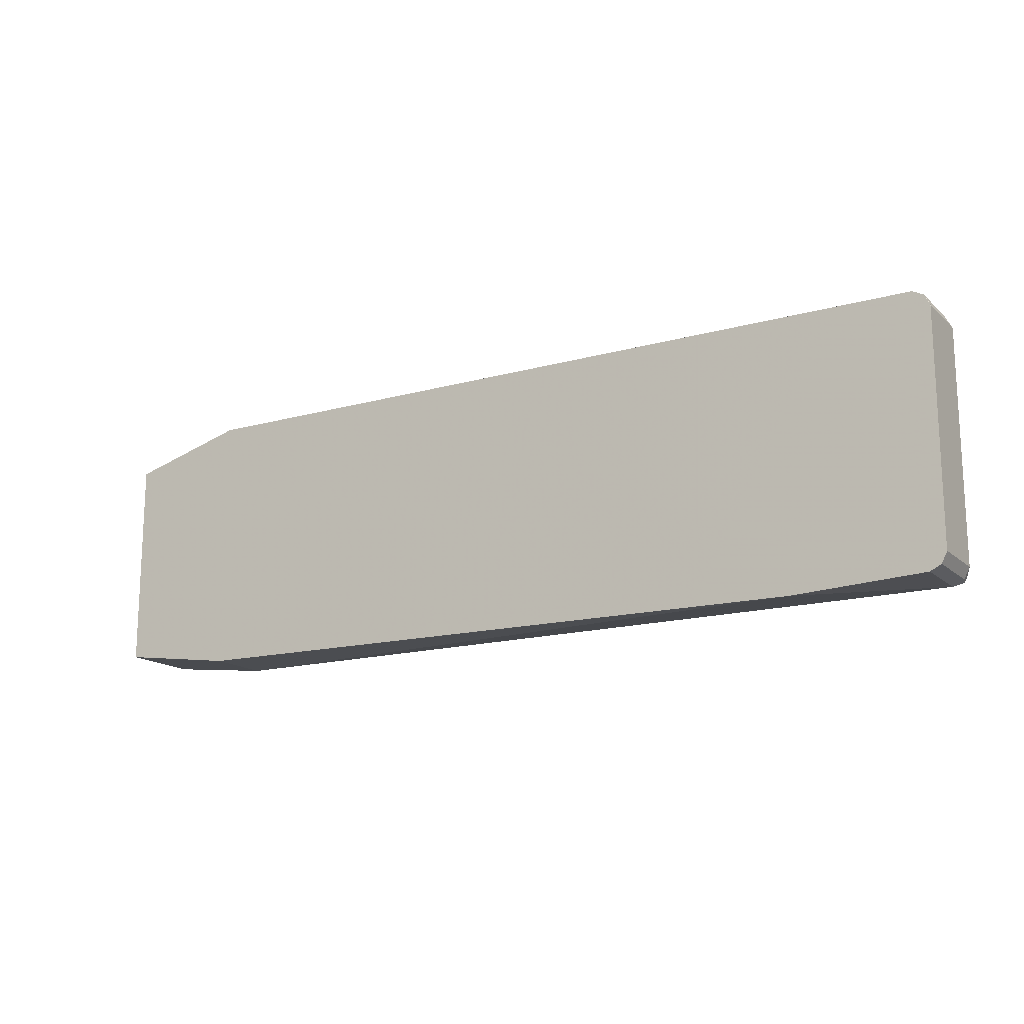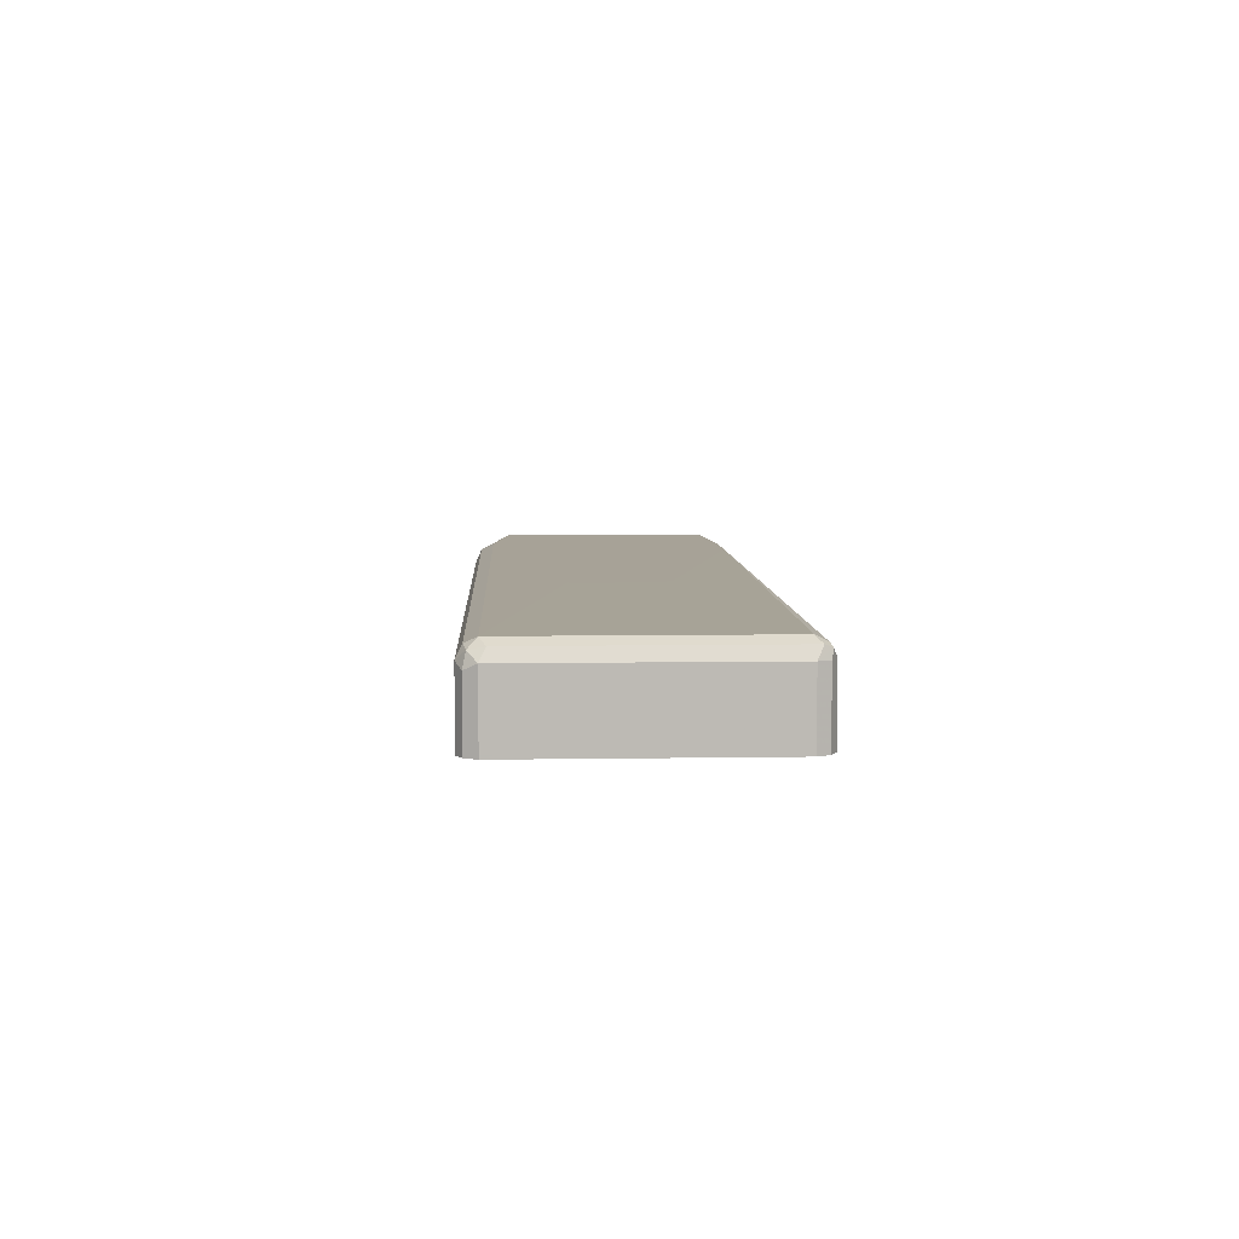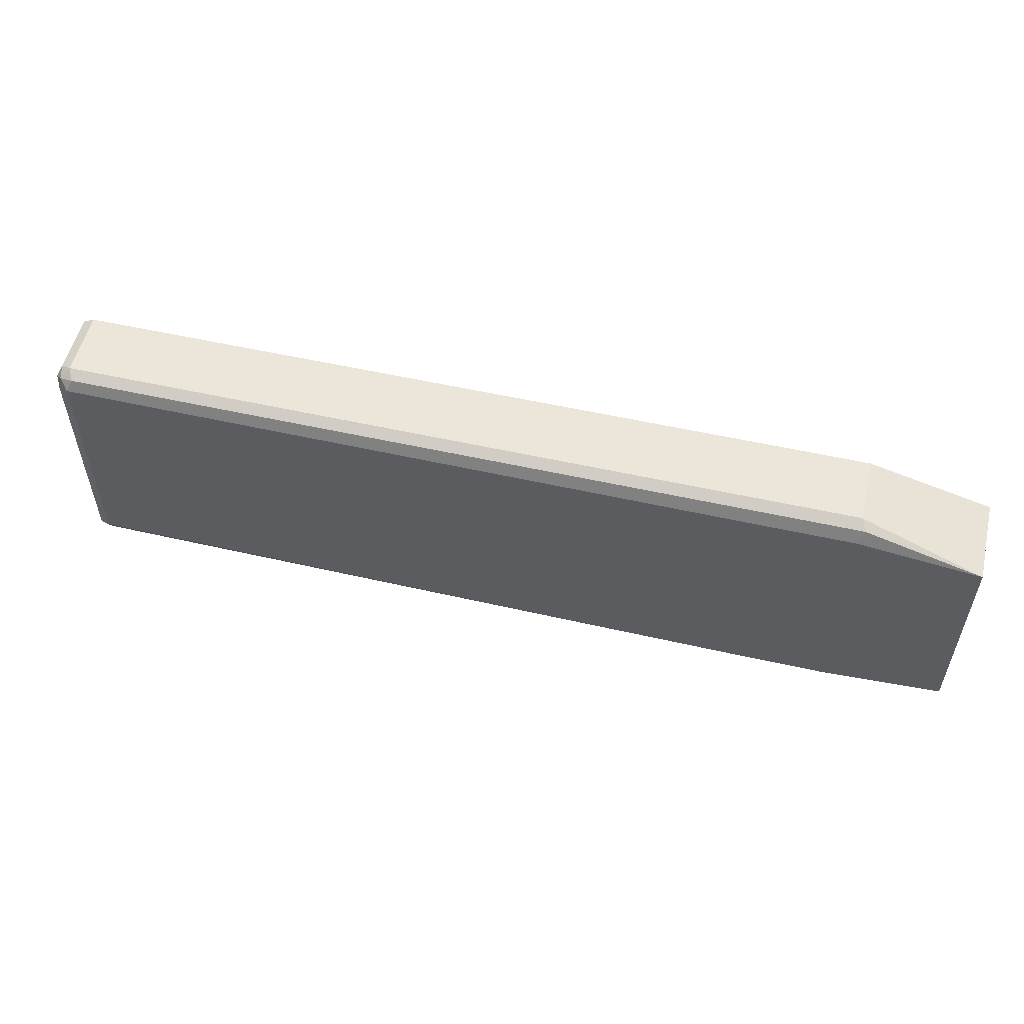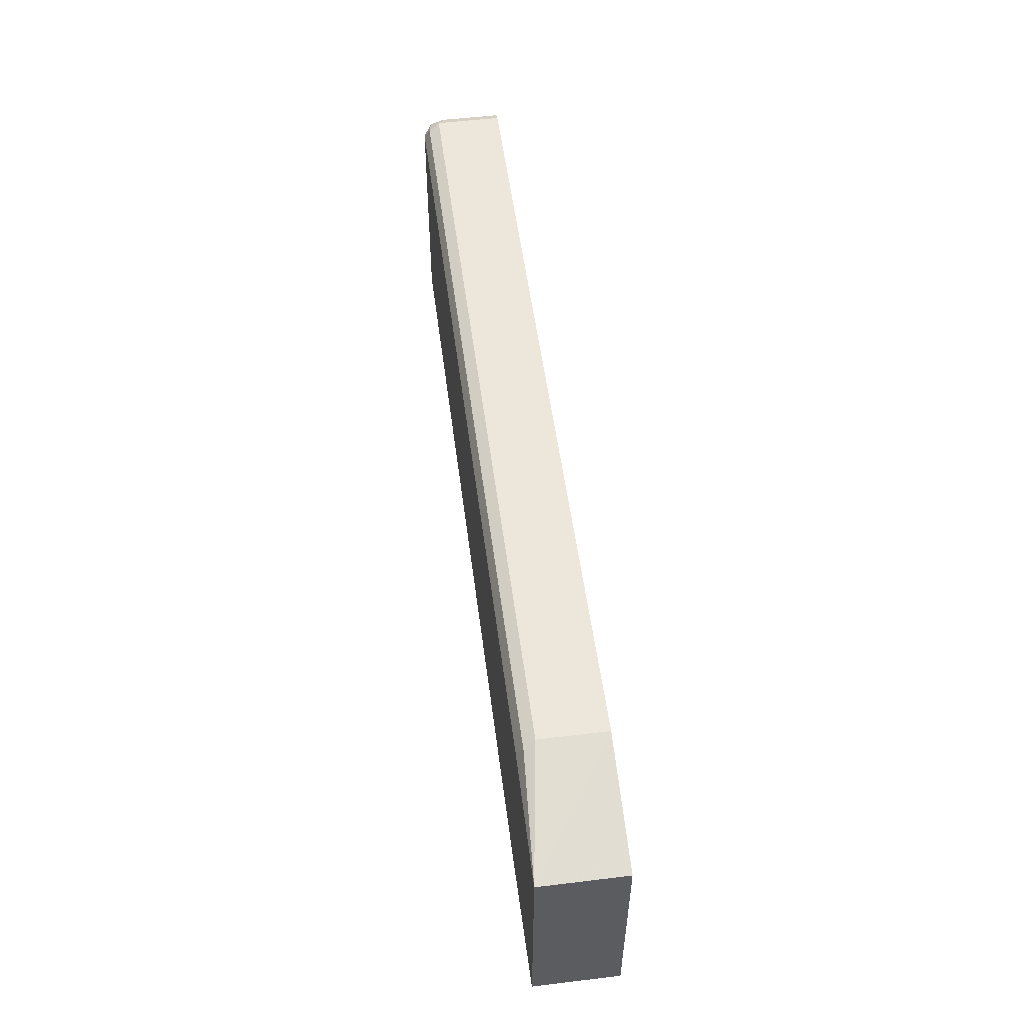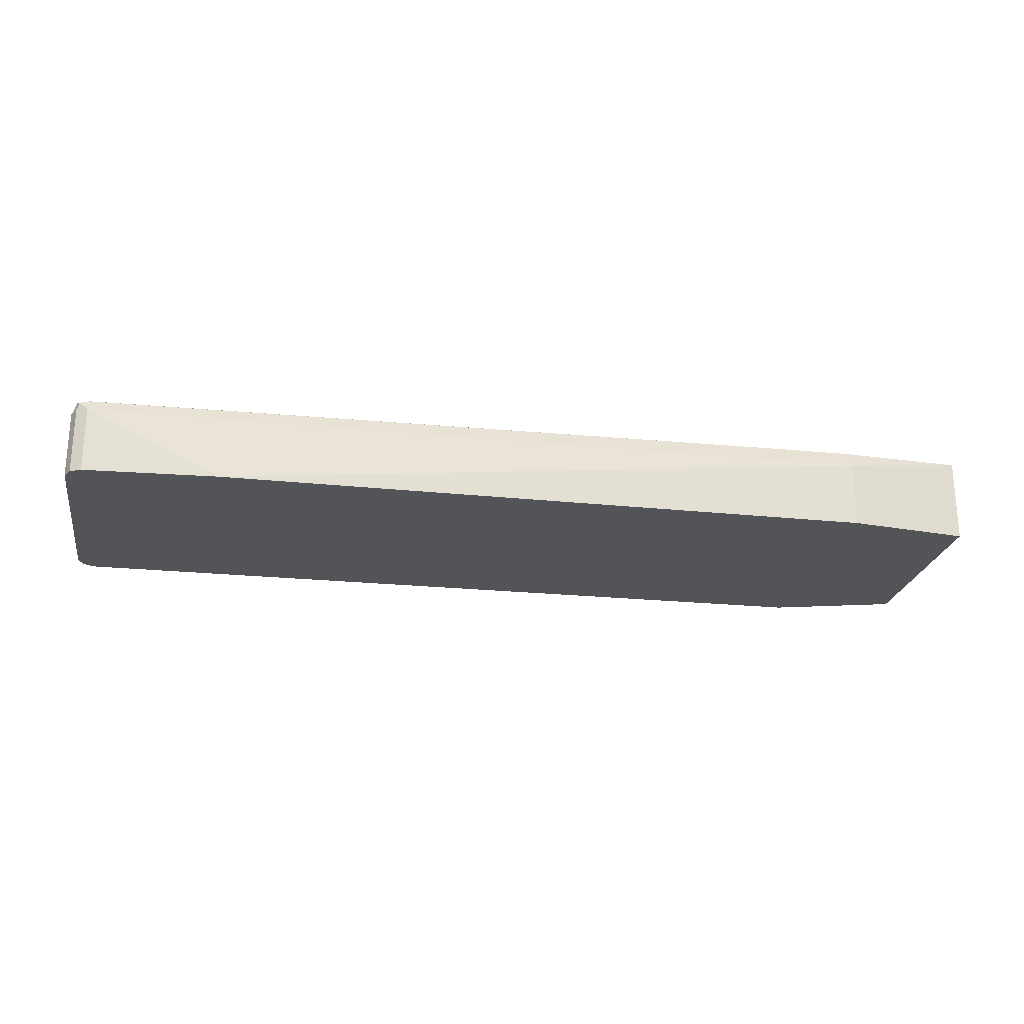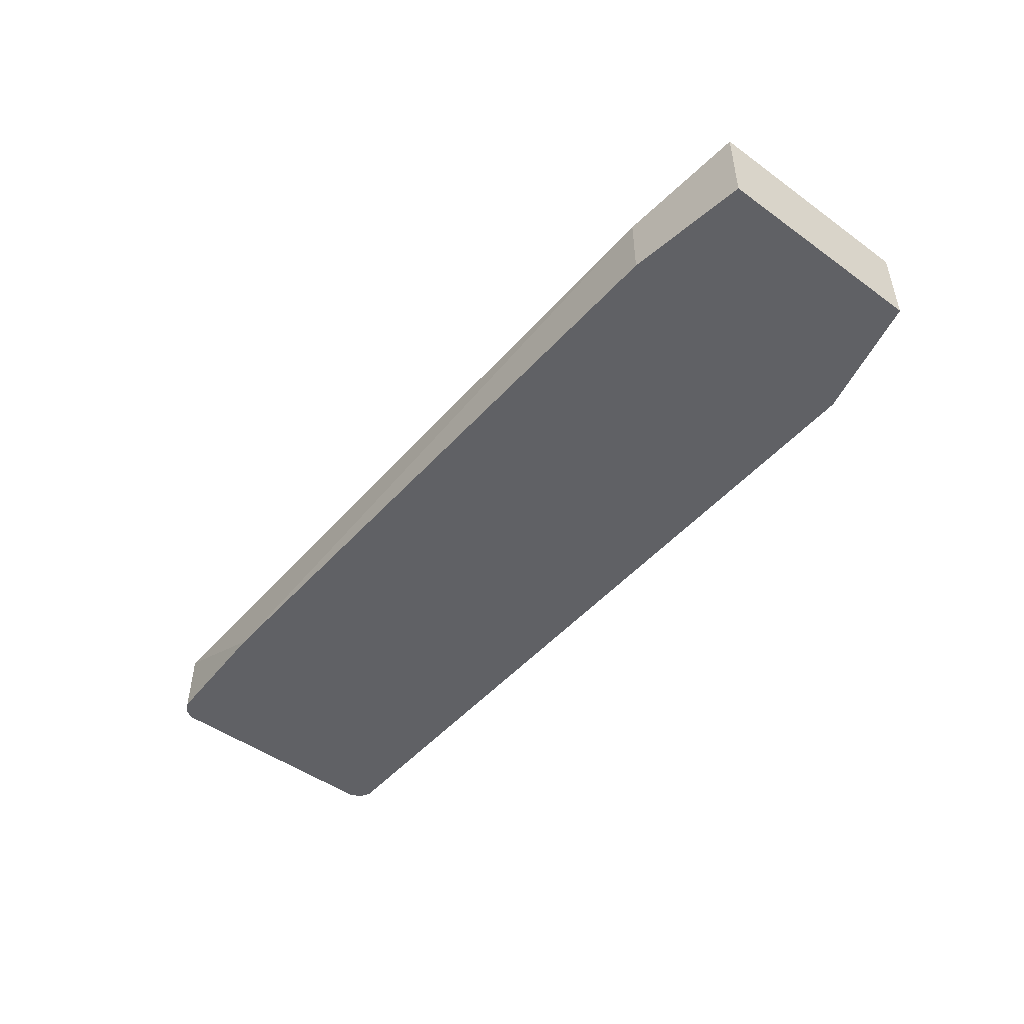
<metadata>
{"format":"obj","ext":"obj","renderer":"f3d","projection":"perspective","resolution":1024,"background":"white","views":[{"elev":-15.9,"azim":-149.6,"up":"+Y"},{"elev":6.6,"azim":-92.8,"up":"+Z"},{"elev":54.5,"azim":13.4,"up":"+Y"},{"elev":53.4,"azim":82.6,"up":"+Y"},{"elev":-23.0,"azim":-9.8,"up":"+Z"},{"elev":-48.0,"azim":51.0,"up":"+Z"}]}
</metadata>
<code>
v 2.37e-06 -0.0814 -0.06804
v -0.07773 -0.07776 -0.02916
v -0.07773 -0.07776 -0.06806
v 2.37e-06 -0.08139 -0.06806
v 0.3888 -0.07776 -0.06806
v 0.3888 -0.07776 -0.02916
v -0.07773 -0.07452 -0.02268
v -0.0826 -0.07533 -0.0243
v -0.08421 -0.07452 -0.06806
v 0.4568 -0.06804 -0.06806
v 0.4598 -0.06804 -0.06804
v 0.4598 -0.06804 -0.01901
v 0.3888 -0.07452 -0.02268
v -0.07773 -0.06804 -0.01944
v 0.3402 -0.07268 -0.01901
v -0.08421 -0.07128 -0.02268
v -0.08748 -0.06804 -0.02916
v -0.08421 -0.07452 -0.02916
v -0.08748 -0.06804 -0.06806
v 0.4598 -0.06529 -0.06806
v 0.4598 0.05831 -0.01901
v 0.3888 -0.07268 -0.01901
v 0.1458 -0.02723 -0.01901
v 0.1378 -0.01922 -0.01901
v 0.137 -0.009281 -0.01901
v -0.07773 0.06803 -0.01944
v -0.08421 0.06479 -0.02268
v -0.08748 0.06803 -0.02916
v -0.08748 0.05831 -0.06806
v 0.4598 0.05557 -0.06806
v 0.4598 0.05831 -0.06804
v 0.3888 0.07777 -0.06806
v 0.3888 0.07775 -0.02916
v 0.392 0.07451 -0.02268
v 0.3888 0.06803 -0.01944
v 0.3883 0.06717 -0.01901
v 0.137 0.01858 -0.01901
v -0.07452 0.07451 -0.02268
v -0.0826 0.07289 -0.0243
v 0.1382 0.02702 -0.01901
v 0.3229 0.0659 -0.01901
v 0.3313 0.06717 -0.01901
v -0.08748 0.06803 -0.06804
v -0.08421 0.07451 -0.0324
v -0.08743 0.06806 -0.06806
v 0.4568 0.05831 -0.06806
v -0.06803 0.07775 -0.06806
v -0.07773 0.07775 -0.06804
v -0.07773 0.07775 -0.02916
v -0.08421 0.07451 -0.06806
v -0.07778 0.07774 -0.06806
f 17 29 19
f 21 31 32
f 21 32 33
f 21 33 34
f 21 35 36
f 26 38 39
f 17 43 29
f 26 39 27
f 21 34 35
f 17 28 43
f 14 23 24
f 16 27 28
f 14 15 23
f 14 27 16
f 14 26 27
f 14 37 26
f 48 51 49
f 14 24 25
f 12 22 13
f 26 37 40
f 12 15 22
f 16 28 17
f 26 40 41
f 43 50 45
f 26 42 36
f 12 23 15
f 47 51 48
f 44 51 50
f 44 49 51
f 39 49 44
f 38 49 39
f 33 38 34
f 33 49 38
f 32 49 33
f 32 48 49
f 32 47 48
f 31 46 32
f 30 46 31
f 29 43 45
f 28 50 43
f 28 44 50
f 28 39 44
f 27 39 28
f 26 34 38
f 26 35 34
f 26 36 35
f 26 41 42
f 12 24 23
f 14 25 37
f 12 37 25
f 3 20 10
f 3 30 20
f 3 46 30
f 3 32 46
f 3 47 32
f 3 51 47
f 3 50 51
f 3 45 50
f 3 29 45
f 3 19 29
f 3 9 19
f 3 8 9
f 2 13 7
f 2 6 13
f 2 8 3
f 2 7 8
f 1 5 6
f 1 4 5
f 1 3 4
f 1 2 3
f 12 25 24
f 3 10 5
f 3 5 4
f 1 6 2
f 5 11 12
f 5 10 11
f 12 40 37
f 12 41 40
f 12 42 41
f 12 21 36
f 11 21 12
f 11 31 21
f 11 30 31
f 11 20 30
f 10 20 11
f 9 17 19
f 12 36 42
f 8 14 16
f 9 18 17
f 6 12 13
f 5 12 6
f 7 13 22
f 7 22 15
f 7 14 8
f 7 15 14
f 8 16 17
f 8 17 18
f 8 18 9

</code>
